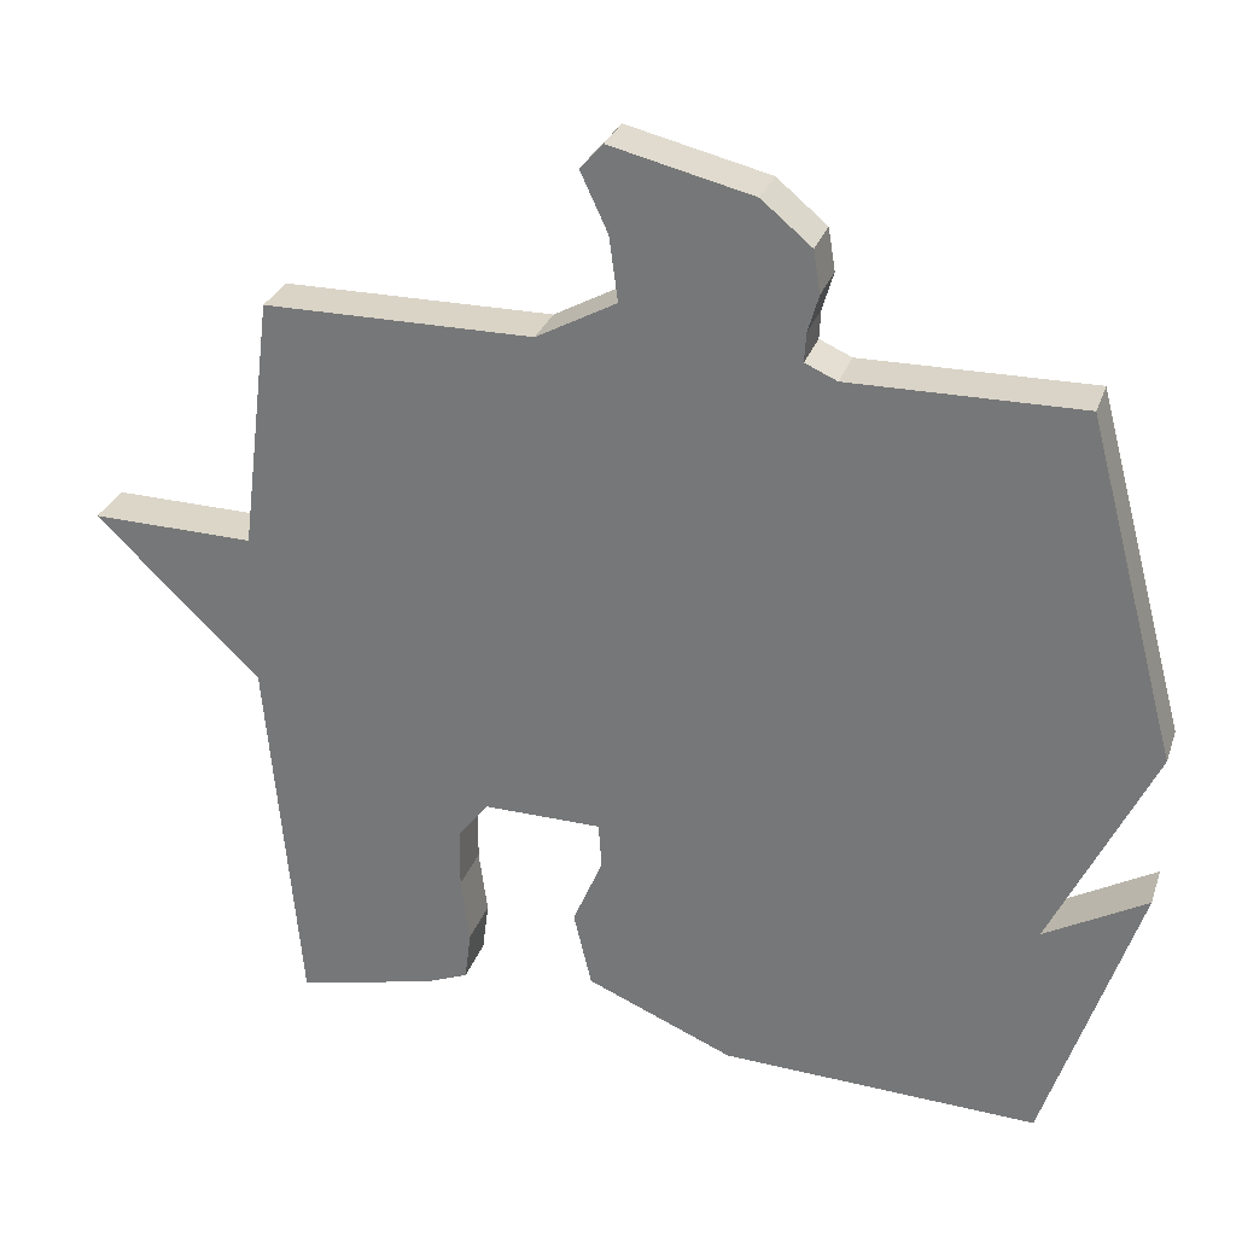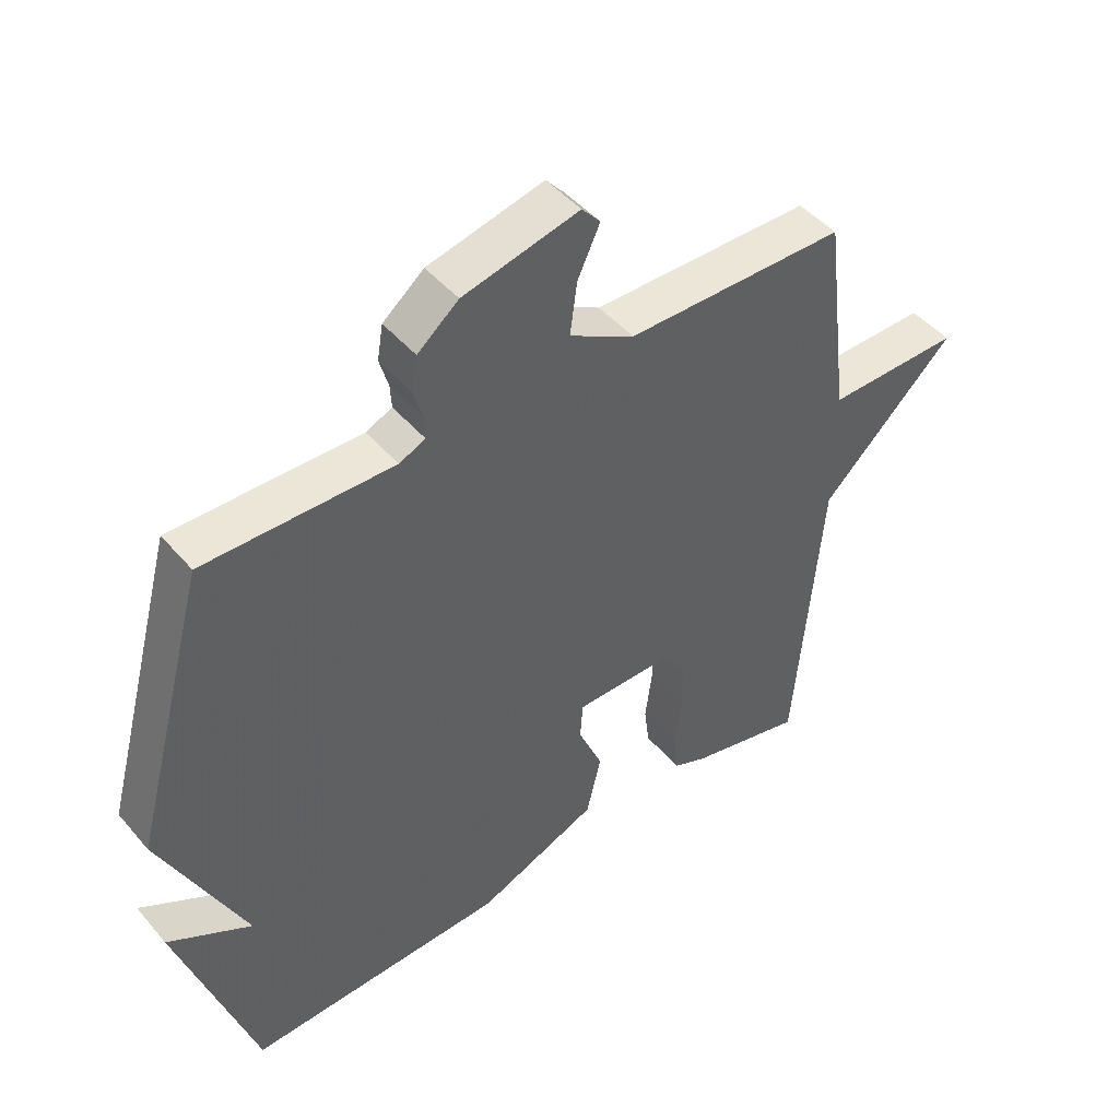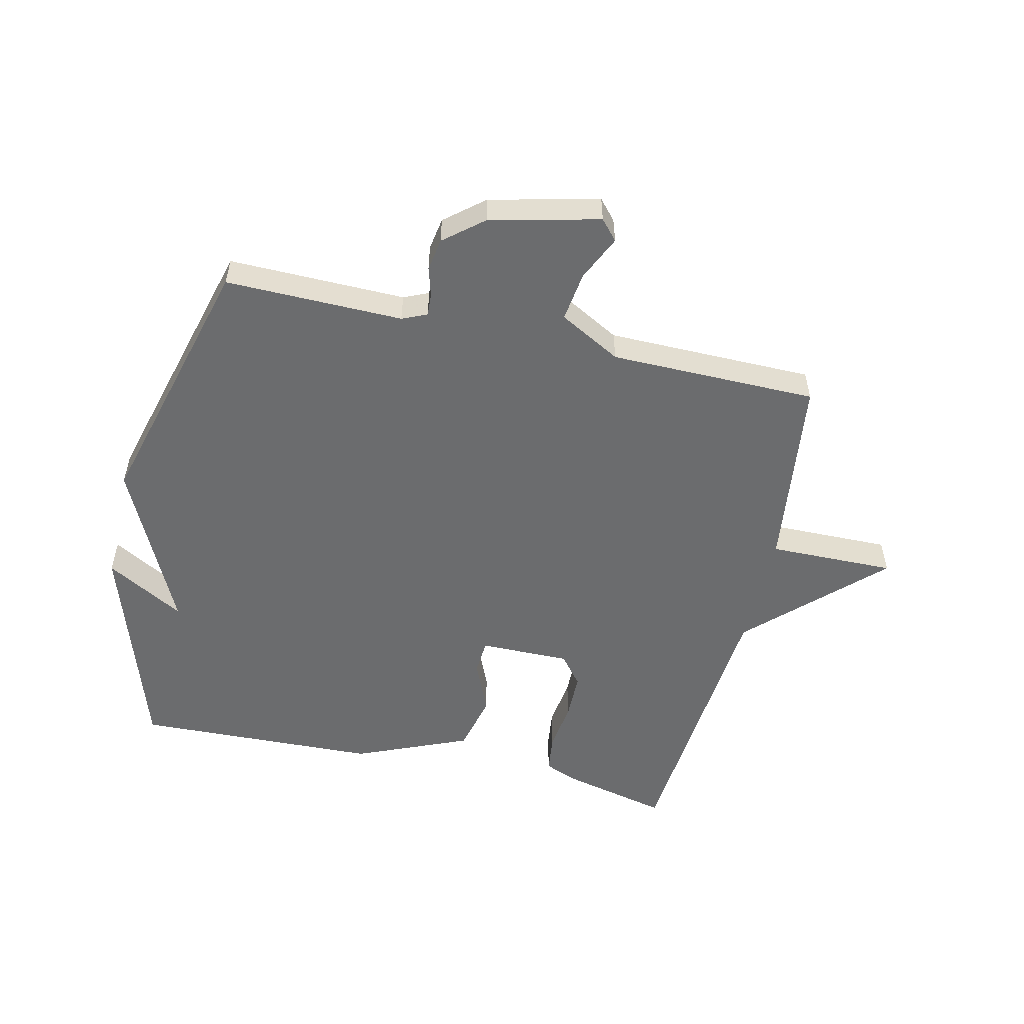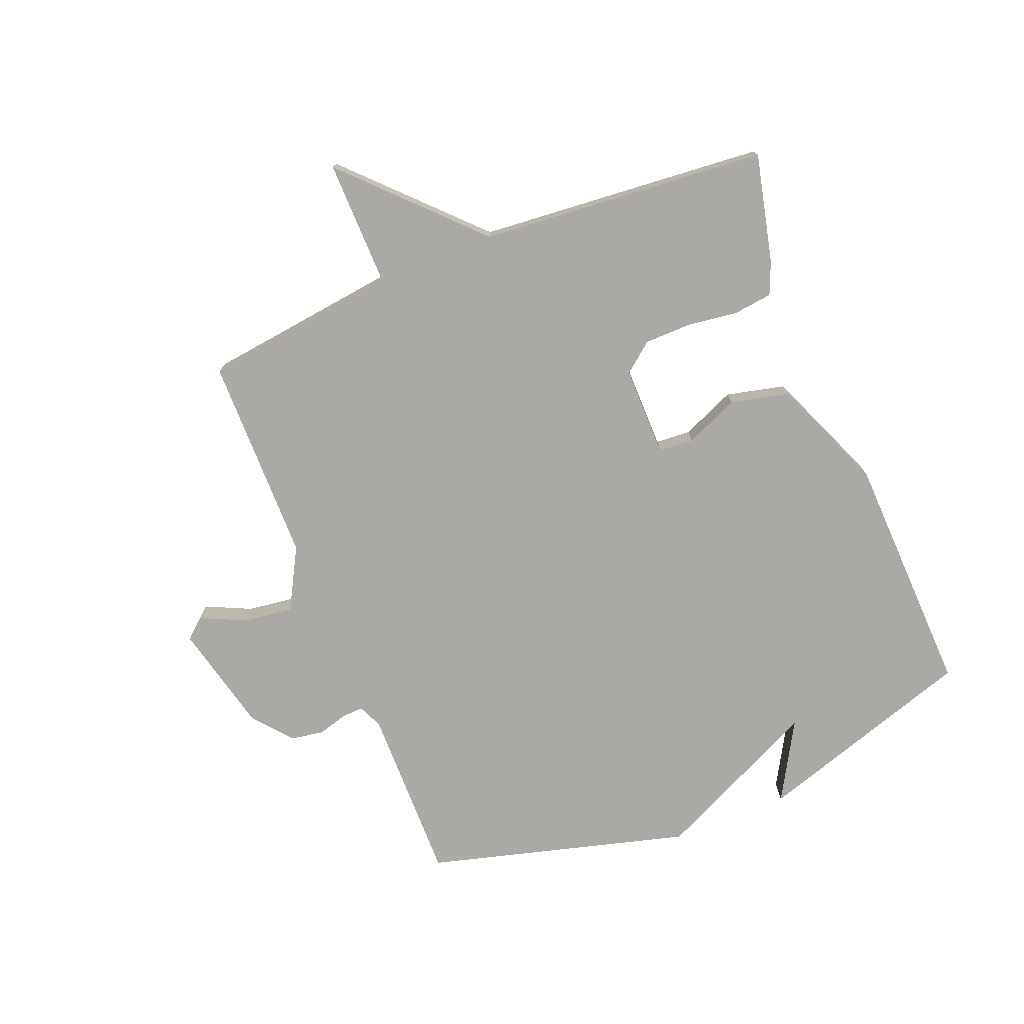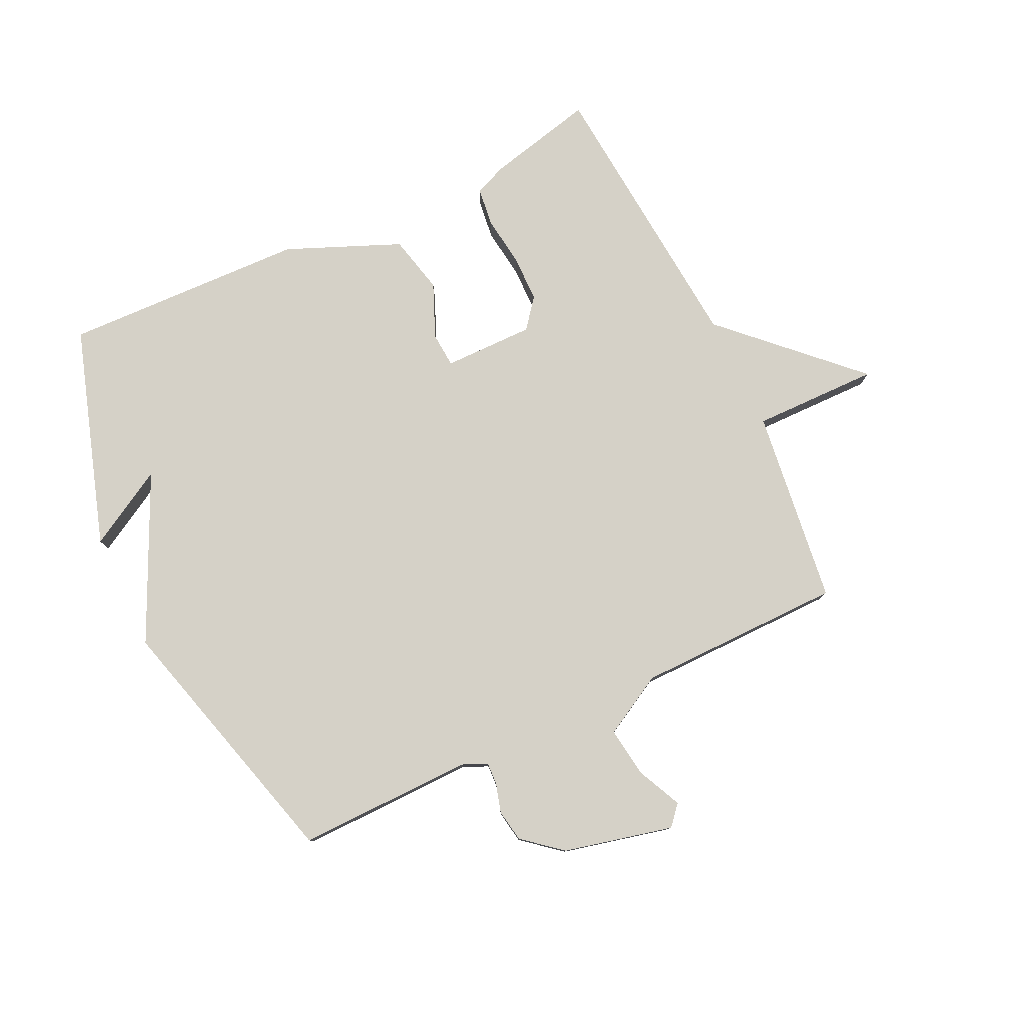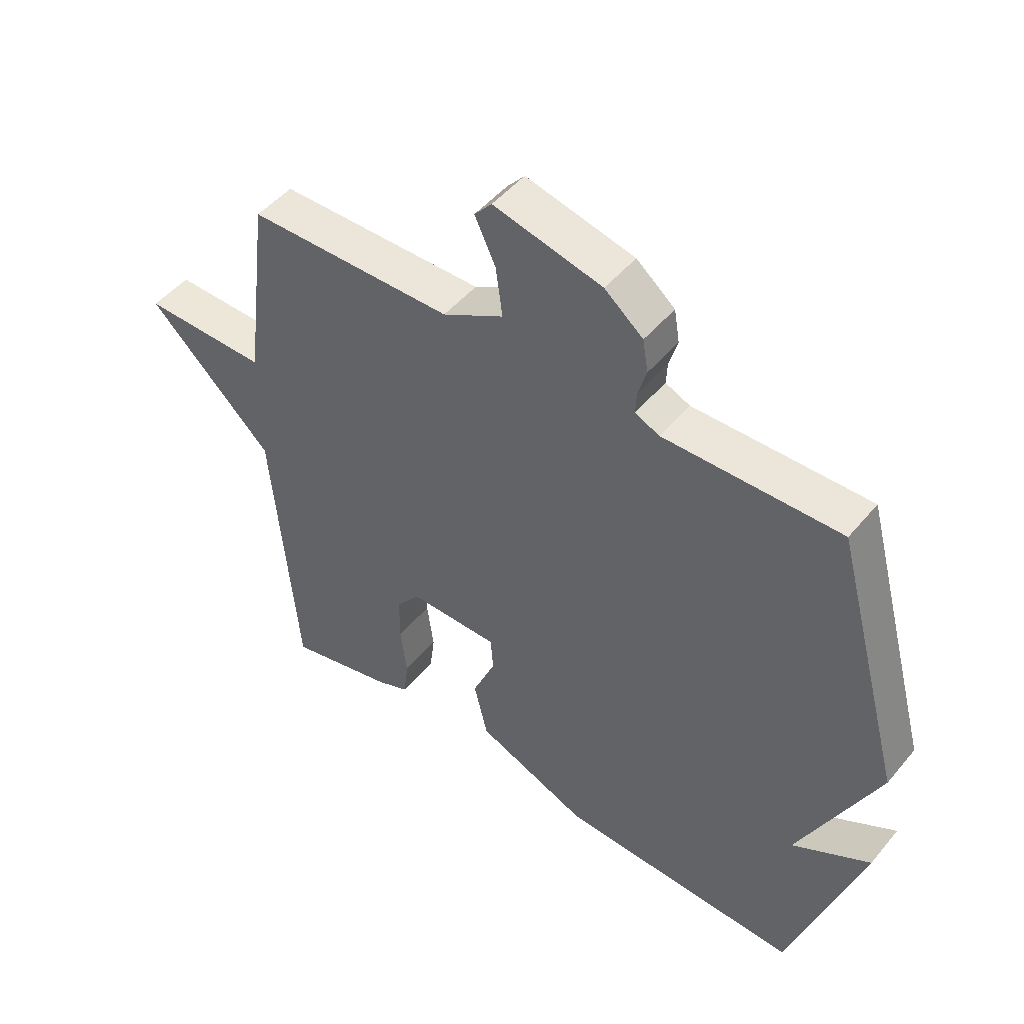
<metadata>
{"format":"obj","ext":"obj","renderer":"f3d","projection":"perspective","resolution":1024,"background":"white","views":[{"elev":29.2,"azim":-162.6,"up":"+Z"},{"elev":46.3,"azim":-37.9,"up":"+Z"},{"elev":-53.6,"azim":-12.9,"up":"+Y"},{"elev":-75.5,"azim":111.9,"up":"+Y"},{"elev":79.0,"azim":-25.5,"up":"+Y"},{"elev":48.5,"azim":-142.2,"up":"+Z"}]}
</metadata>
<code>
v -0.5 0.07 -0.5
v -0.618 0.07 -0.135
v -0.488 0.07 -0.209
v -0.618 0.07 0.065
v -0.5 0.07 0.5
v -0.207 0.07 0.496
v -0.166 0.07 0.514
v -0.168 0.07 0.551
v -0.182 0.07 0.599
v -0.173 0.07 0.653
v -0.109 0.07 0.706
v 0.072 0.07 0.749
v 0.101 0.07 0.716
v 0.066 0.07 0.641
v 0.055 0.07 0.559
v 0.157 0.07 0.503
v 0.5 0.07 0.5
v 0.541 0.07 0.175
v 0.75 0.07 0.178
v 0.541 0.07 -0.025
v 0.5 0.07 -0.5
v 0.321 0.07 -0.458
v 0.268 0.07 -0.436
v 0.26 0.07 -0.372
v 0.271 0.07 -0.289
v 0.27 0.07 -0.211
v 0.231 0.07 -0.162
v 0.081 0.07 -0.163
v 0.077 0.07 -0.221
v 0.115 0.07 -0.31
v 0.092 0.07 -0.407
v -0.096 0.07 -0.486
v -0.5 0 -0.5
v -0.618 0 -0.135
v -0.488 0 -0.209
v -0.618 0 0.065
v -0.5 0 0.5
v -0.207 0 0.496
v -0.166 0 0.514
v -0.168 0 0.551
v -0.182 0 0.599
v -0.173 0 0.653
v -0.109 0 0.706
v 0.072 0 0.749
v 0.101 0 0.716
v 0.066 0 0.641
v 0.055 0 0.559
v 0.157 0 0.503
v 0.5 0 0.5
v 0.541 0 0.175
v 0.75 0 0.178
v 0.541 0 -0.025
v 0.5 0 -0.5
v 0.321 0 -0.458
v 0.268 0 -0.436
v 0.26 0 -0.372
v 0.271 0 -0.289
v 0.27 0 -0.211
v 0.231 0 -0.162
v 0.081 0 -0.163
v 0.077 0 -0.221
v 0.115 0 -0.31
v 0.092 0 -0.407
v -0.096 0 -0.486
f 31 32 1
f 30 31 1
f 29 30 1
f 28 29 1
f 23 24 25
f 22 23 25
f 21 22 25
f 20 21 25
f 20 25 26
f 20 26 27
f 19 20 27
f 18 19 27
f 18 27 28
f 17 18 28
f 16 17 28
f 12 13 14
f 11 12 14
f 10 11 14
f 9 10 14
f 8 9 14
f 7 8 14 15
f 16 28 1
f 15 16 1
f 7 15 1
f 6 7 1
f 1 2 3
f 6 1 3
f 3 4 5 6
f 33 64 63
f 33 63 62
f 33 62 61
f 33 61 60
f 57 56 55
f 57 55 54
f 57 54 53
f 57 53 52
f 58 57 52
f 59 58 52
f 59 52 51
f 59 51 50
f 60 59 50
f 60 50 49
f 60 49 48
f 46 45 44
f 46 44 43
f 46 43 42
f 46 42 41
f 46 41 40
f 47 46 40 39
f 33 60 48
f 33 48 47
f 33 47 39
f 33 39 38
f 35 34 33
f 35 33 38
f 38 37 36 35
f 1 33 34 2
f 2 34 35 3
f 3 35 36 4
f 4 36 37 5
f 5 37 38 6
f 6 38 39 7
f 7 39 40 8
f 8 40 41 9
f 9 41 42 10
f 10 42 43 11
f 11 43 44 12
f 12 44 45 13
f 13 45 46 14
f 14 46 47 15
f 15 47 48 16
f 16 48 49 17
f 17 49 50 18
f 18 50 51 19
f 19 51 52 20
f 20 52 53 21
f 21 53 54 22
f 22 54 55 23
f 23 55 56 24
f 24 56 57 25
f 25 57 58 26
f 26 58 59 27
f 27 59 60 28
f 28 60 61 29
f 29 61 62 30
f 30 62 63 31
f 31 63 64 32
f 32 64 33 1

</code>
